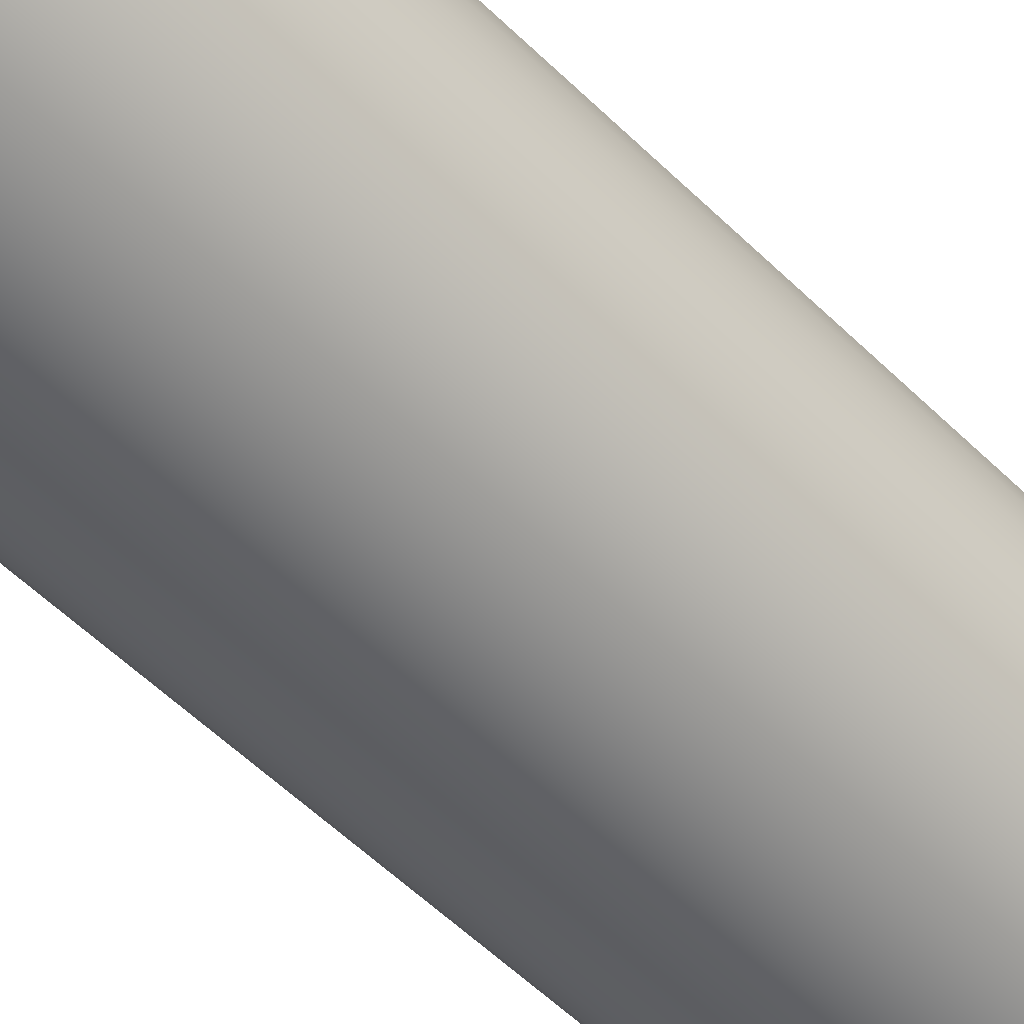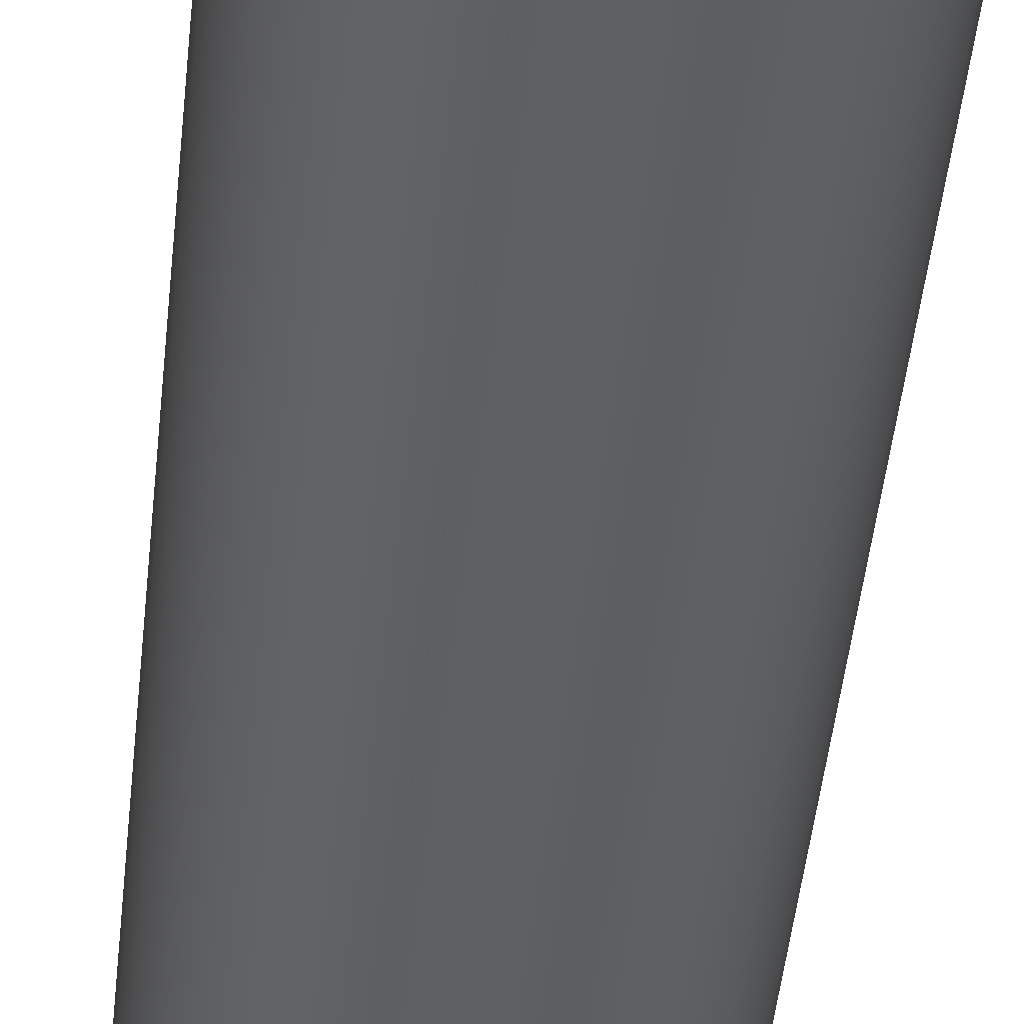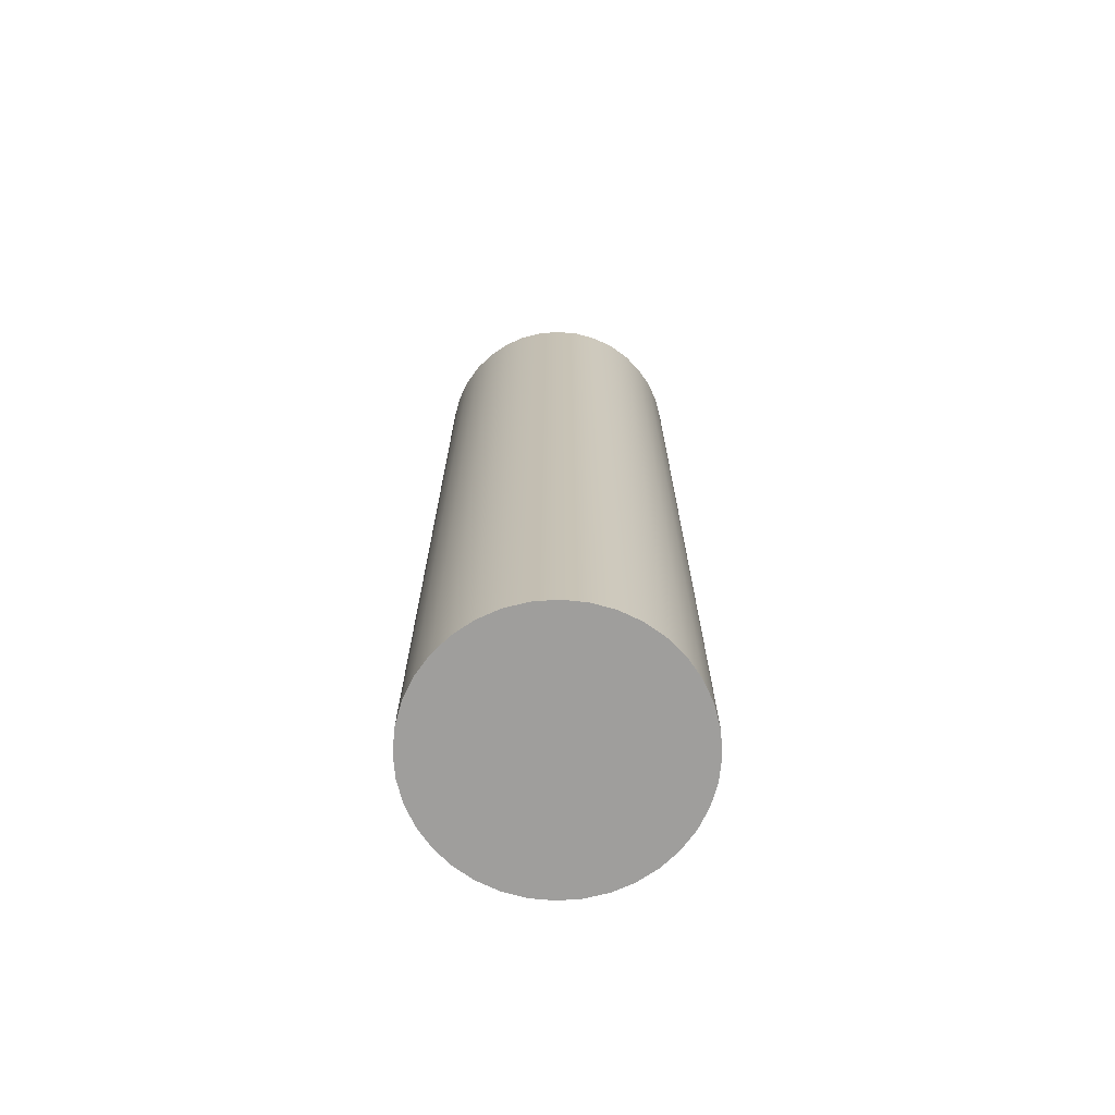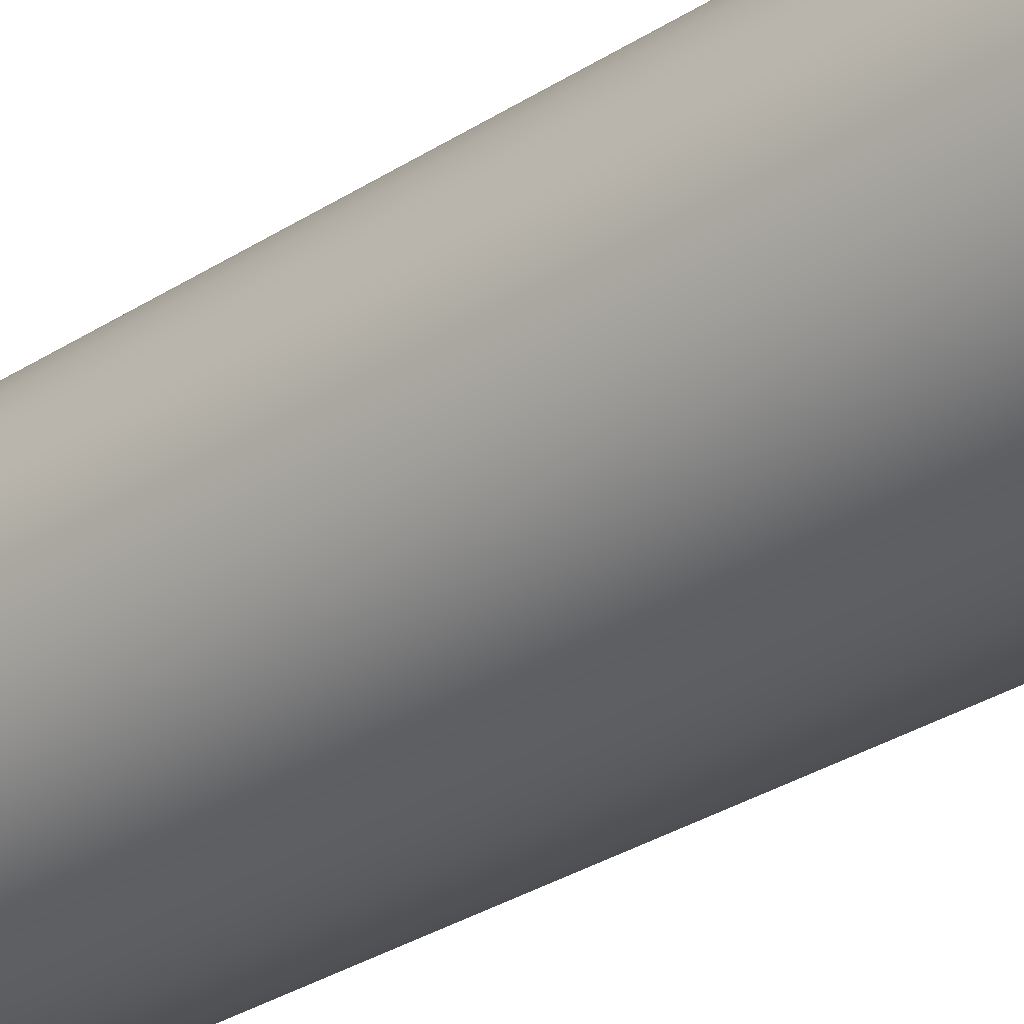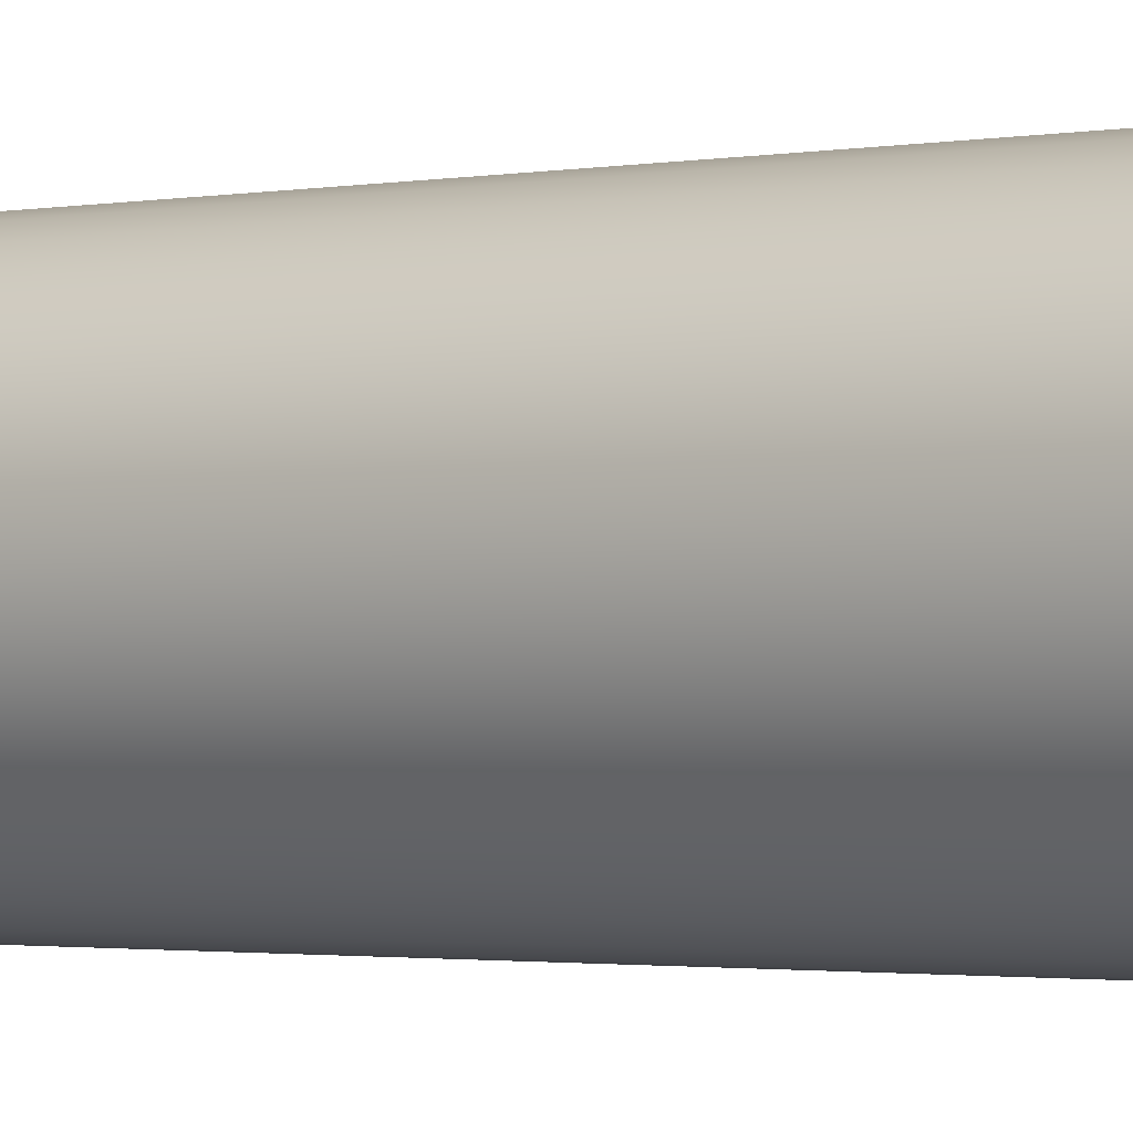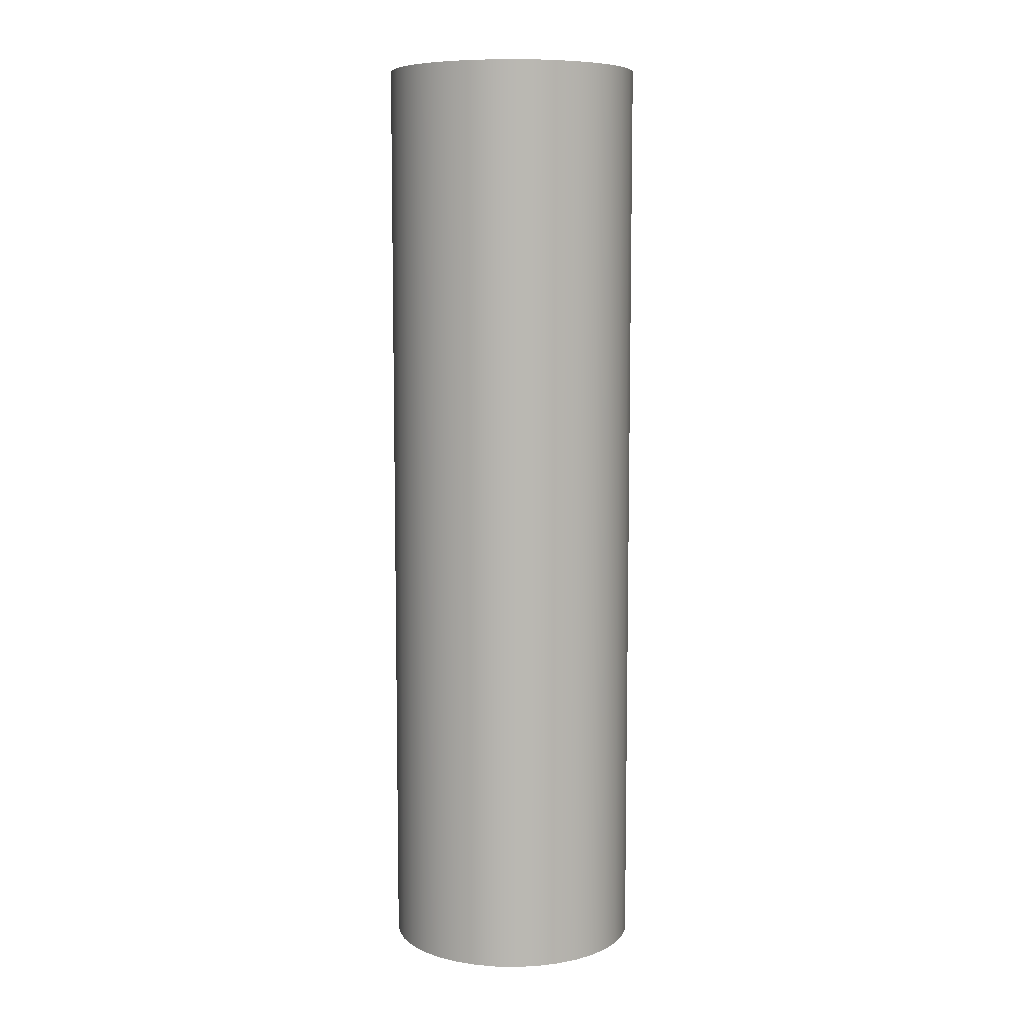
<metadata>
{"format":"obj","ext":"obj","renderer":"f3d","projection":"perspective","resolution":1024,"background":"white","views":[{"elev":-53.2,"azim":-136.6,"up":"+Z"},{"elev":-46.2,"azim":-5.8,"up":"+Z"},{"elev":-71.0,"azim":109.3,"up":"+Y"},{"elev":-31.2,"azim":-47.4,"up":"+Z"},{"elev":-1.5,"azim":-51.4,"up":"+Z"},{"elev":7.9,"azim":-111.9,"up":"+Y"}]}
</metadata>
<code>
v -3 -2 3.674e-16
v -2.954 -2 -0.5209
v -2.819 -2 -1.026
v -2.598 -2 -1.5
v -2.298 -2 -1.928
v -1.928 -2 -2.298
v -1.5 -2 -2.598
v -1.026 -2 -2.819
v -0.5209 -2 -2.954
v 1.837e-16 -2 -3
v 0.5209 -2 -2.954
v 1.026 -2 -2.819
v 1.5 -2 -2.598
v 1.928 -2 -2.298
v 2.298 -2 -1.928
v 2.598 -2 -1.5
v 2.819 -2 -1.026
v 2.954 -2 -0.5209
v 3 -2 0
v 2.954 -2 0.5209
v 2.819 -2 1.026
v 2.598 -2 1.5
v 2.298 -2 1.928
v 1.928 -2 2.298
v 1.5 -2 2.598
v 1.026 -2 2.819
v 0.5209 -2 2.954
v 1.837e-16 -2 3
v -0.5209 -2 2.954
v -1.026 -2 2.819
v -1.5 -2 2.598
v -1.928 -2 2.298
v -2.298 -2 1.928
v -2.598 -2 1.5
v -2.819 -2 1.026
v -2.954 -2 0.5209
v -3 -2 3.674e-16
v -2.954 -2 0.5209
v -2.819 -2 1.026
v -2.598 -2 1.5
v -2.298 -2 1.928
v -1.928 -2 2.298
v -1.5 -2 2.598
v -1.026 -2 2.819
v -0.5209 -2 2.954
v 1.837e-16 -2 3
v 0.5209 -2 2.954
v 1.026 -2 2.819
v 1.5 -2 2.598
v 1.928 -2 2.298
v 2.298 -2 1.928
v 2.598 -2 1.5
v 2.819 -2 1.026
v 2.954 -2 0.5209
v 3 -2 0
v 2.954 -2 -0.5209
v 2.819 -2 -1.026
v 2.598 -2 -1.5
v 2.298 -2 -1.928
v 1.928 -2 -2.298
v 1.5 -2 -2.598
v 1.026 -2 -2.819
v 0.5209 -2 -2.954
v 1.837e-16 -2 -3
v -0.5209 -2 -2.954
v -1.026 -2 -2.819
v -1.5 -2 -2.598
v -1.928 -2 -2.298
v -2.298 -2 -1.928
v -2.598 -2 -1.5
v -2.819 -2 -1.026
v -2.954 -2 -0.5209
v -3 20 3.674e-16
v -2.954 20 -0.5209
v -2.819 20 -1.026
v -2.598 20 -1.5
v -2.298 20 -1.928
v -1.928 20 -2.298
v -1.5 20 -2.598
v -1.026 20 -2.819
v -0.5209 20 -2.954
v 1.837e-16 20 -3
v 0.5209 20 -2.954
v 1.026 20 -2.819
v 1.5 20 -2.598
v 1.928 20 -2.298
v 2.298 20 -1.928
v 2.598 20 -1.5
v 2.819 20 -1.026
v 2.954 20 -0.5209
v 3 20 0
v 2.954 20 0.5209
v 2.819 20 1.026
v 2.598 20 1.5
v 2.298 20 1.928
v 1.928 20 2.298
v 1.5 20 2.598
v 1.026 20 2.819
v 0.5209 20 2.954
v 1.837e-16 20 3
v -0.5209 20 2.954
v -1.026 20 2.819
v -1.5 20 2.598
v -1.928 20 2.298
v -2.298 20 1.928
v -2.598 20 1.5
v -2.819 20 1.026
v -2.954 20 0.5209
v -3 -2 3.674e-16
v -3 20 3.674e-16
v -3 20 3.674e-16
v -2.954 20 0.5209
v -2.819 20 1.026
v -2.598 20 1.5
v -2.298 20 1.928
v -1.928 20 2.298
v -1.5 20 2.598
v -1.026 20 2.819
v -0.5209 20 2.954
v 1.837e-16 20 3
v 0.5209 20 2.954
v 1.026 20 2.819
v 1.5 20 2.598
v 1.928 20 2.298
v 2.298 20 1.928
v 2.598 20 1.5
v 2.819 20 1.026
v 2.954 20 0.5209
v 3 20 0
v 2.954 20 -0.5209
v 2.819 20 -1.026
v 2.598 20 -1.5
v 2.298 20 -1.928
v 1.928 20 -2.298
v 1.5 20 -2.598
v 1.026 20 -2.819
v 0.5209 20 -2.954
v 1.837e-16 20 -3
v -0.5209 20 -2.954
v -1.026 20 -2.819
v -1.5 20 -2.598
v -1.928 20 -2.298
v -2.298 20 -1.928
v -2.598 20 -1.5
v -2.819 20 -1.026
v -2.954 20 -0.5209
g 99f5075e-e348-11ea-9366-54bf646e7e1f
f 2 18 1
f 1 18 19
f 1 19 36
f 36 19 20
f 36 20 35
f 35 20 21
f 35 21 34
f 34 21 22
f 34 22 33
f 33 22 23
f 33 23 32
f 32 23 24
f 32 24 31
f 31 24 25
f 31 25 30
f 30 25 26
f 30 26 29
f 29 26 27
f 29 27 28
f 18 2 17
f 17 2 3
f 17 3 16
f 16 3 4
f 16 4 15
f 15 4 5
f 15 5 14
f 14 5 6
f 14 6 13
f 13 6 7
f 13 7 12
f 12 7 8
f 12 8 11
f 11 8 9
f 11 9 10
g 99f5cac2-e348-11ea-9bea-54bf646e7e1f
f 38 108 37
f 37 108 110
f 109 73 72
f 72 73 74
f 72 74 71
f 71 74 75
f 71 75 70
f 70 75 76
f 70 76 69
f 69 76 77
f 69 77 68
f 68 77 78
f 68 78 67
f 67 78 79
f 67 79 66
f 66 79 80
f 66 80 65
f 65 80 81
f 65 81 64
f 64 81 82
f 64 82 63
f 63 82 83
f 63 83 62
f 62 83 84
f 62 84 61
f 61 84 85
f 61 85 60
f 60 85 86
f 60 86 59
f 59 86 87
f 59 87 58
f 58 87 88
f 58 88 57
f 57 88 89
f 57 89 56
f 56 89 90
f 56 90 55
f 55 90 91
f 55 91 54
f 54 91 92
f 54 92 53
f 53 92 93
f 53 93 52
f 52 93 94
f 52 94 51
f 51 94 95
f 51 95 50
f 50 95 96
f 50 96 49
f 49 96 97
f 49 97 48
f 48 97 98
f 48 98 47
f 47 98 99
f 47 99 46
f 46 99 100
f 46 100 45
f 45 100 101
f 45 101 44
f 44 101 102
f 44 102 43
f 43 102 103
f 43 103 42
f 42 103 104
f 42 104 41
f 41 104 105
f 41 105 40
f 40 105 106
f 40 106 39
f 39 106 107
f 39 107 38
f 38 107 108
g 99f68e06-e348-11ea-bc30-54bf646e7e1f
f 112 128 111
f 111 128 129
f 111 129 146
f 146 129 130
f 146 130 145
f 145 130 131
f 145 131 144
f 144 131 132
f 144 132 143
f 143 132 133
f 143 133 142
f 142 133 134
f 142 134 141
f 141 134 135
f 141 135 140
f 140 135 136
f 140 136 139
f 139 136 137
f 139 137 138
f 128 112 127
f 127 112 113
f 127 113 126
f 126 113 114
f 126 114 125
f 125 114 115
f 125 115 124
f 124 115 116
f 124 116 123
f 123 116 117
f 123 117 122
f 122 117 118
f 122 118 121
f 121 118 119
f 121 119 120

</code>
